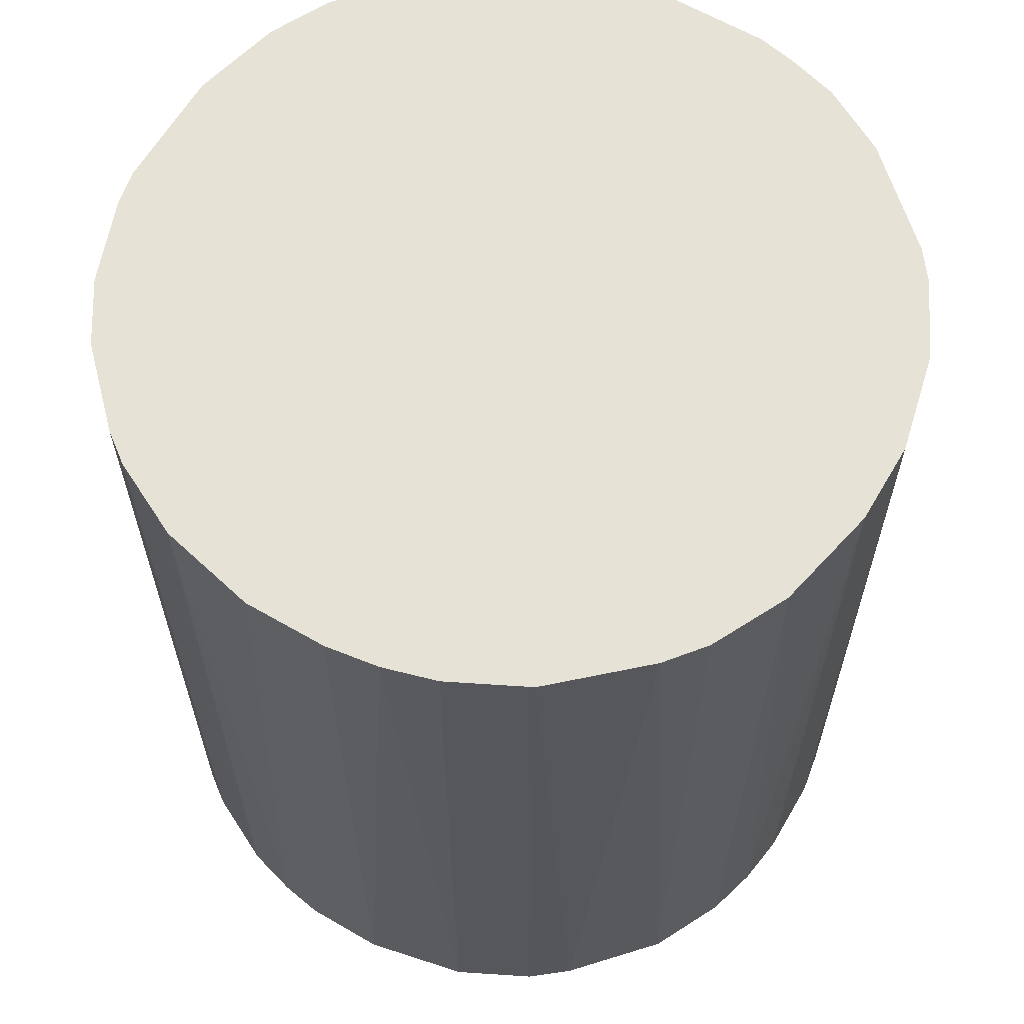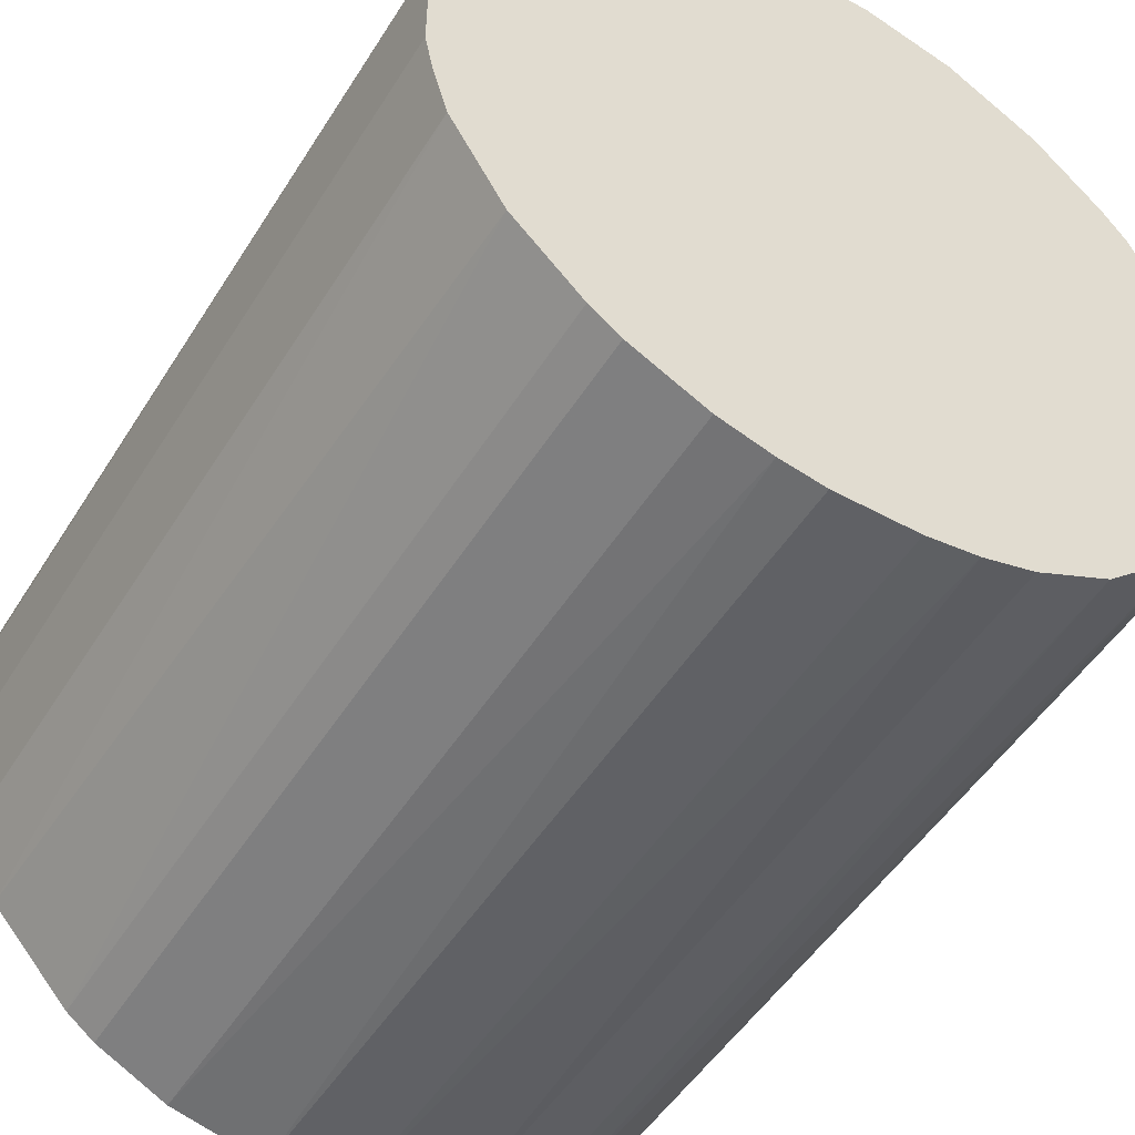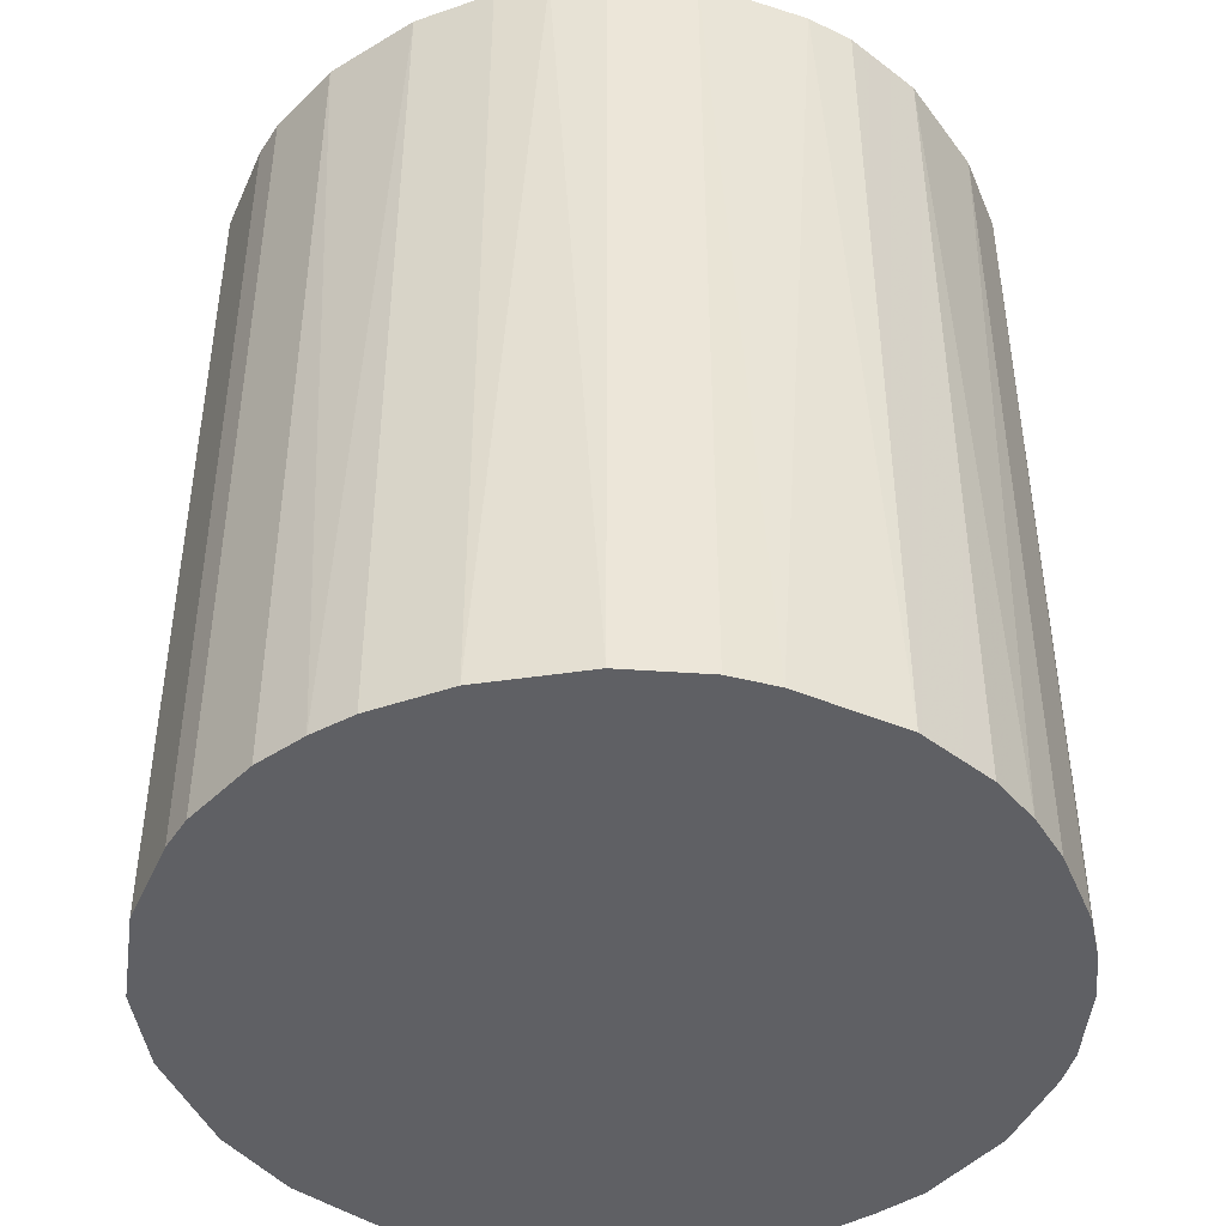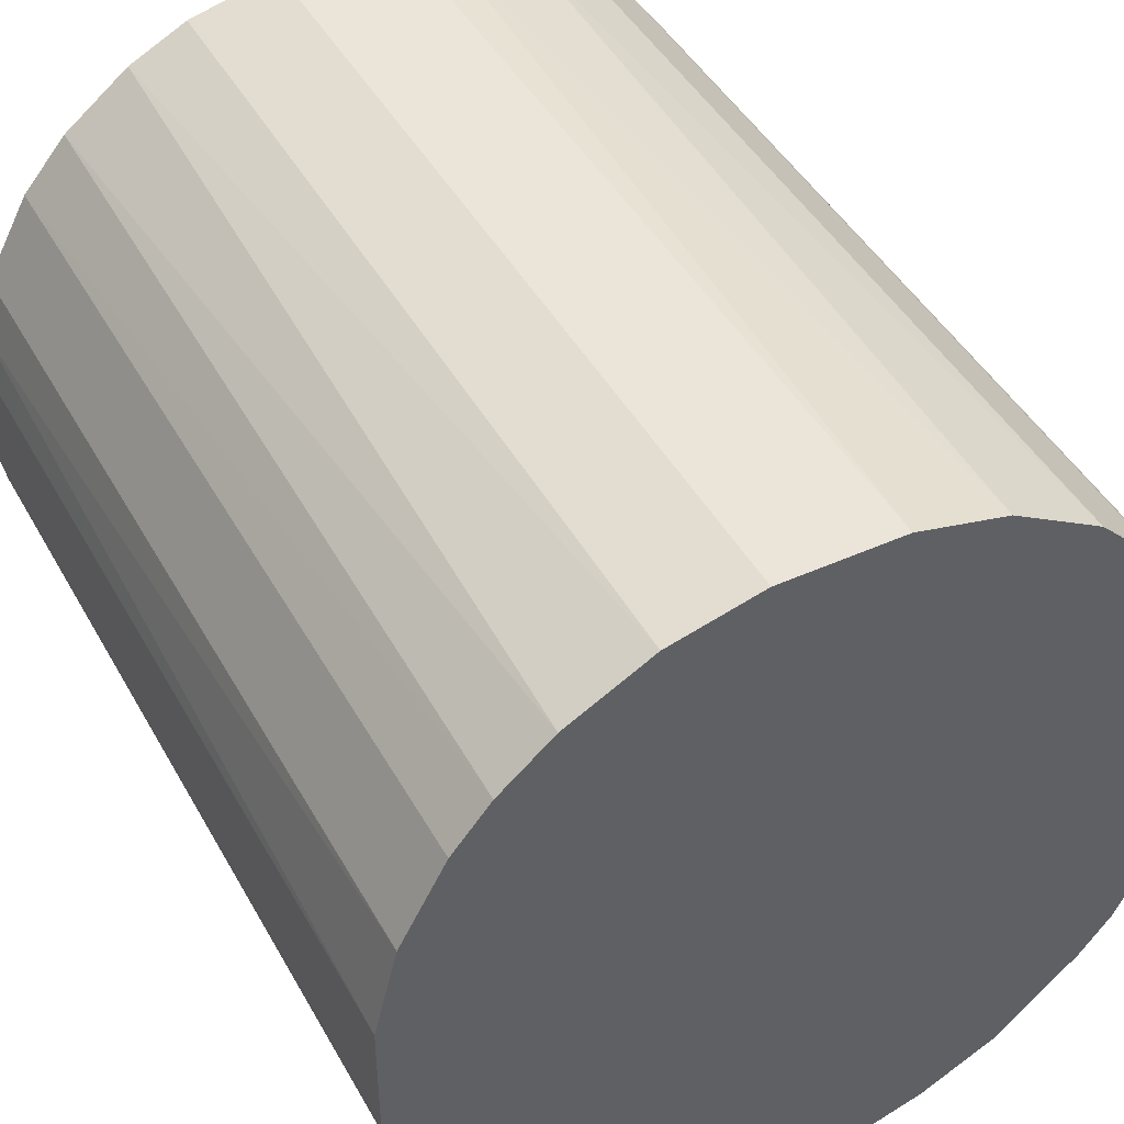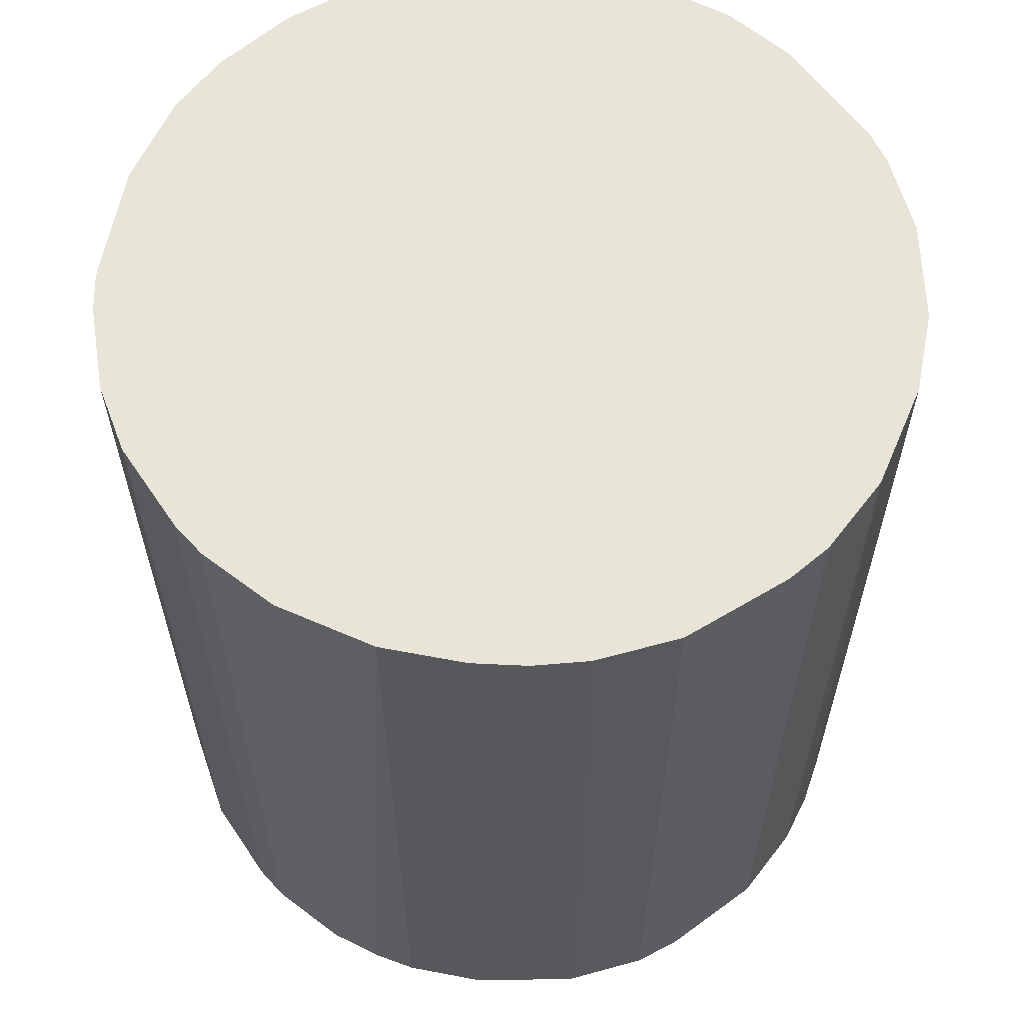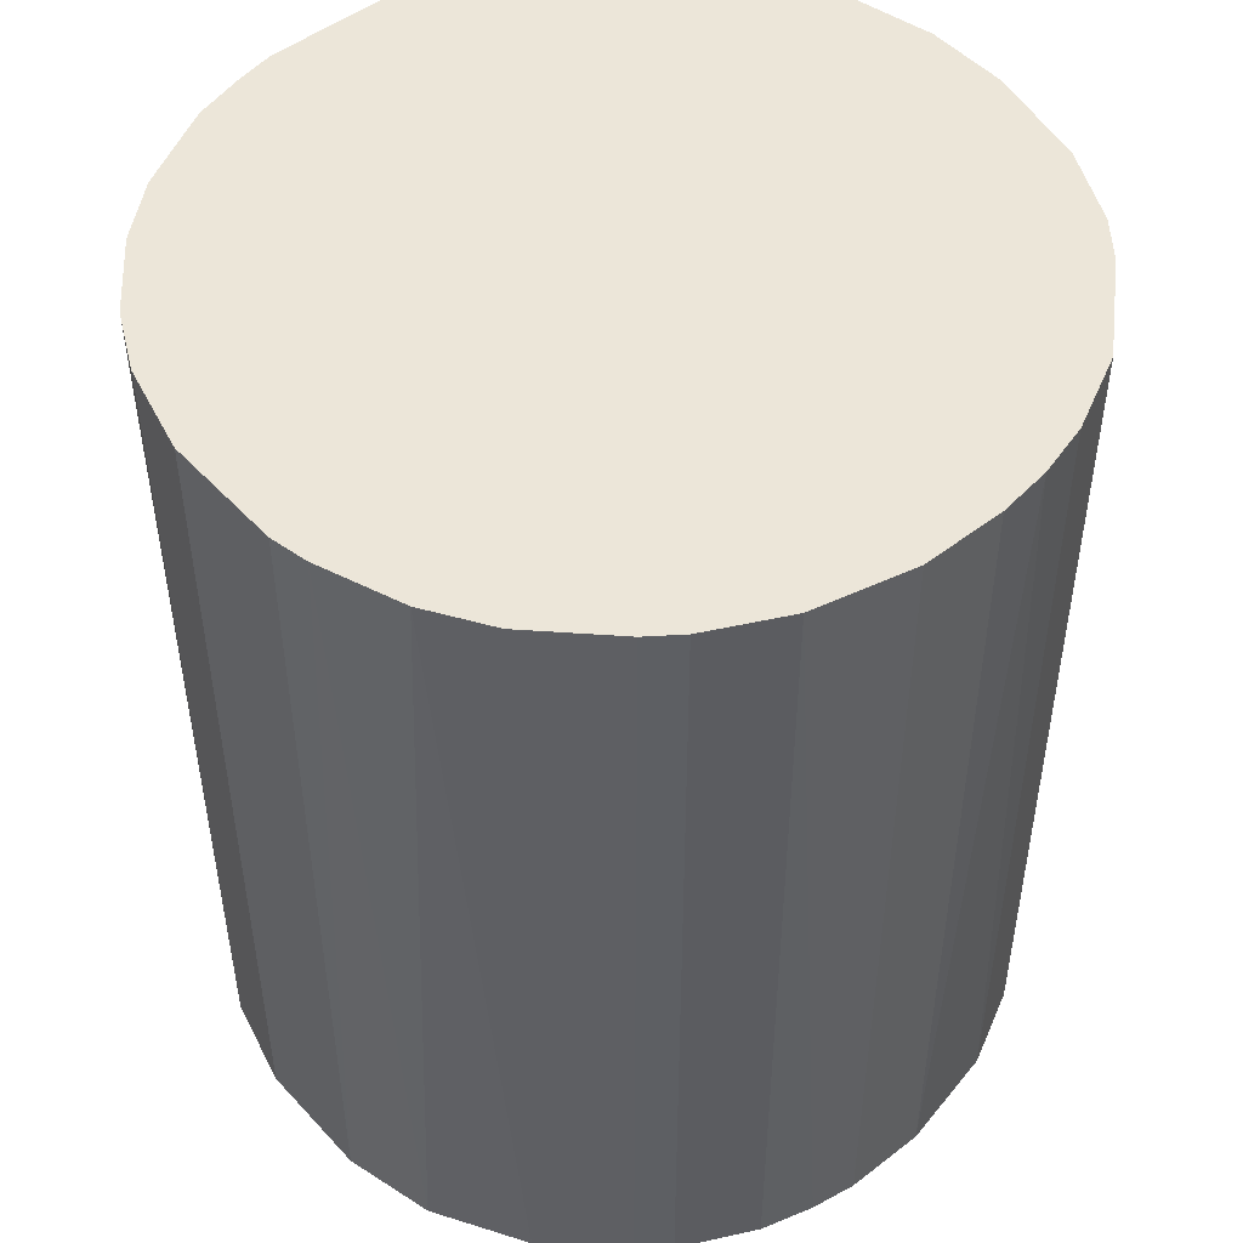
<metadata>
{"format":"obj","ext":"obj","renderer":"f3d","projection":"perspective","resolution":1024,"background":"white","views":[{"elev":63.0,"azim":-59.6,"up":"+Z"},{"elev":-50.1,"azim":149.0,"up":"+Y"},{"elev":-44.2,"azim":-68.1,"up":"+Z"},{"elev":44.9,"azim":152.4,"up":"+Y"},{"elev":61.3,"azim":-79.0,"up":"+Z"},{"elev":49.1,"azim":-130.5,"up":"+Z"}]}
</metadata>
<code>
o convex_0
v -0.02365 -0.009201 -0.02816
v 0.02498 0.003787 0.02816
v 0.02449 0.006194 0.02816
v -0.02461 -0.005834 0.02816
v -0.003908 0.02498 -0.02816
v 0.0139 -0.02124 -0.02816
v -0.002467 -0.02509 0.02816
v -0.01546 0.02016 0.02816
v 0.02353 0.009566 -0.02816
v 0.009566 0.02353 0.02816
v -0.02365 0.009085 -0.02816
v 0.02112 -0.01402 0.02816
v -0.01402 -0.02124 -0.02816
v 0.02449 -0.006314 -0.02816
v 0.01486 0.02064 -0.02816
v -0.01642 -0.01931 0.02816
v -0.02365 0.009085 0.02816
v 0.002827 -0.02509 -0.02816
v 0.009085 -0.02365 0.02816
v 0.02064 0.01486 0.02816
v -0.01546 0.02016 -0.02816
v -0.006314 0.02449 0.02816
v -0.02509 0.002822 -0.02816
v 0.003787 0.02498 -0.02816
v 0.02016 -0.01546 -0.02816
v 0.02449 -0.006314 0.02816
v -0.02124 -0.01401 0.02816
v -0.009206 -0.02364 -0.02816
v -0.02124 0.01389 0.02816
v 0.01582 -0.01979 0.02816
v -0.01932 -0.01642 -0.02816
v -0.009206 -0.02364 0.02816
v 0.003787 0.02498 0.02816
v 0.02498 0.003787 -0.02816
v -0.009686 0.02352 -0.02816
v -0.02509 0.002822 0.02816
v -0.0198 0.01582 -0.02816
v 0.02064 0.01486 -0.02816
v 0.01775 0.01823 0.02816
v -0.02509 -0.002462 -0.02816
v 0.02353 -0.009686 -0.02816
v 0.009566 0.02353 -0.02816
v -0.005834 -0.02461 -0.02816
v 0.009085 -0.02365 -0.02816
v 0.002827 -0.02509 0.02816
v 0.02498 -0.003908 -0.02816
v -0.01161 0.02256 0.02816
v 0.01342 0.0216 0.02816
v 0.02353 0.009566 0.02816
v 0.02353 -0.009686 0.02816
v 0.02498 -0.003908 0.02816
v -0.003908 0.02498 0.02816
v -0.02365 -0.009201 0.02816
v -0.01402 -0.02124 0.02816
v -0.02124 -0.01401 -0.02816
v 0.01823 0.01775 -0.02816
v -0.002467 -0.02509 -0.02816
v -0.02509 -0.002462 0.02816
v 0.0139 -0.02124 0.02816
v -0.02124 0.01389 -0.02816
v -0.02461 0.005713 -0.02816
v 0.005713 -0.02461 -0.02816
v -0.0198 0.01582 0.02816
v 0.01582 -0.01979 -0.02816
f 25 30 64
f 2 3 4
f 1 5 6
f 2 4 7
f 4 3 8
f 6 5 9
f 8 3 10
f 5 1 11
f 2 7 12
f 1 6 13
f 6 9 14
f 9 5 15
f 7 4 16
f 4 8 17
f 13 6 18
f 12 7 19
f 10 3 20
f 5 11 21
f 8 10 22
f 11 1 23
f 15 5 24
f 6 14 25
f 2 12 26
f 16 4 27
f 13 18 28
f 17 8 29
f 11 17 29
f 12 19 30
f 25 12 30
f 1 13 31
f 13 16 31
f 16 27 31
f 7 16 32
f 13 28 32
f 22 10 33
f 24 5 33
f 10 24 33
f 3 2 34
f 9 3 34
f 14 9 34
f 5 21 35
f 22 5 35
f 4 17 36
f 8 21 37
f 21 11 37
f 9 15 38
f 20 9 38
f 10 20 39
f 1 4 40
f 23 1 40
f 36 23 40
f 12 25 41
f 25 14 41
f 14 26 41
f 15 24 42
f 24 10 42
f 28 18 43
f 7 32 43
f 32 28 43
f 18 6 44
f 6 19 44
f 7 18 45
f 19 7 45
f 26 14 46
f 34 2 46
f 14 34 46
f 21 8 47
f 8 22 47
f 35 21 47
f 22 35 47
f 10 39 48
f 39 15 48
f 42 10 48
f 15 42 48
f 3 9 49
f 20 3 49
f 9 20 49
f 26 12 50
f 12 41 50
f 41 26 50
f 2 26 51
f 46 2 51
f 26 46 51
f 5 22 52
f 22 33 52
f 33 5 52
f 4 1 53
f 1 27 53
f 27 4 53
f 16 13 54
f 32 16 54
f 13 32 54
f 27 1 55
f 1 31 55
f 31 27 55
f 38 15 56
f 20 38 56
f 39 20 56
f 15 39 56
f 18 7 57
f 7 43 57
f 43 18 57
f 4 36 58
f 40 4 58
f 36 40 58
f 19 6 59
f 6 30 59
f 30 19 59
f 11 29 60
f 37 11 60
f 29 37 60
f 17 11 61
f 11 23 61
f 36 17 61
f 23 36 61
f 18 44 62
f 44 19 62
f 45 18 62
f 19 45 62
f 29 8 63
f 8 37 63
f 37 29 63
f 6 25 64
f 30 6 64

</code>
